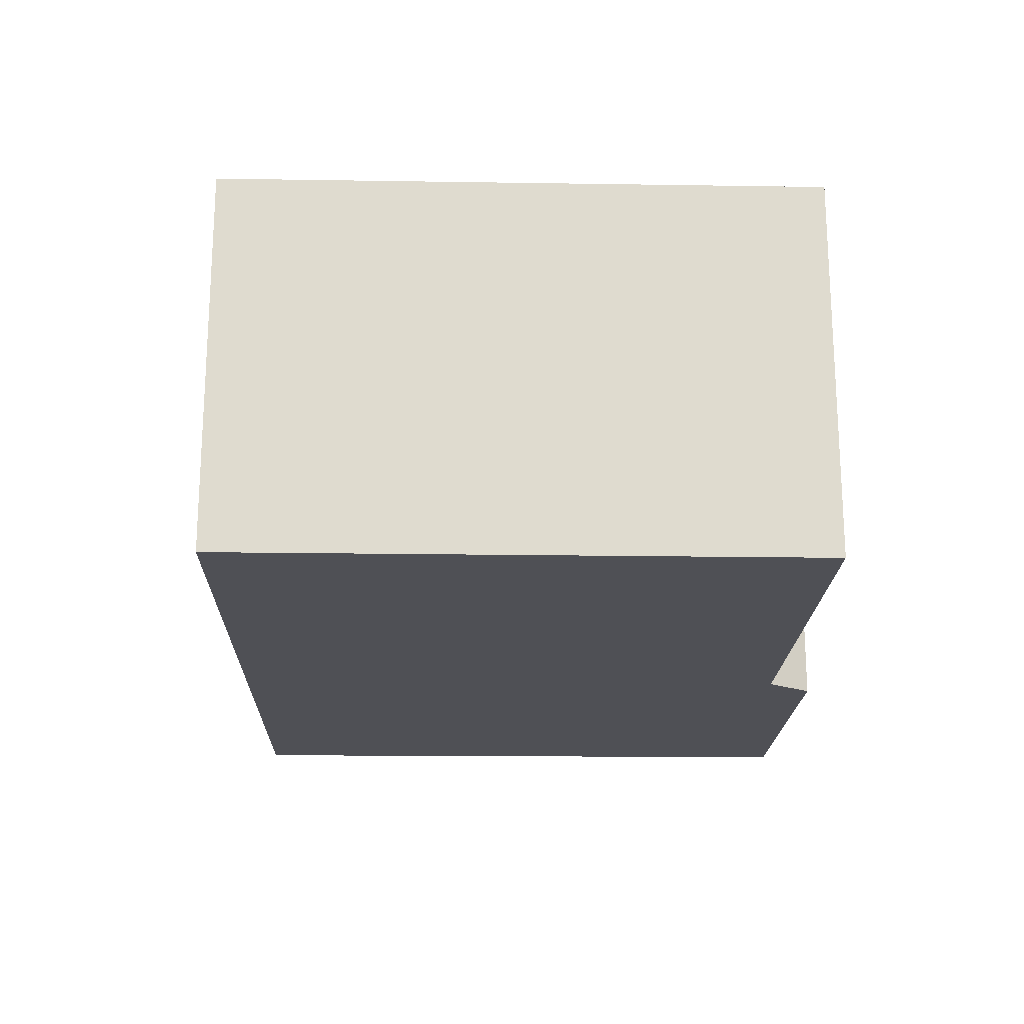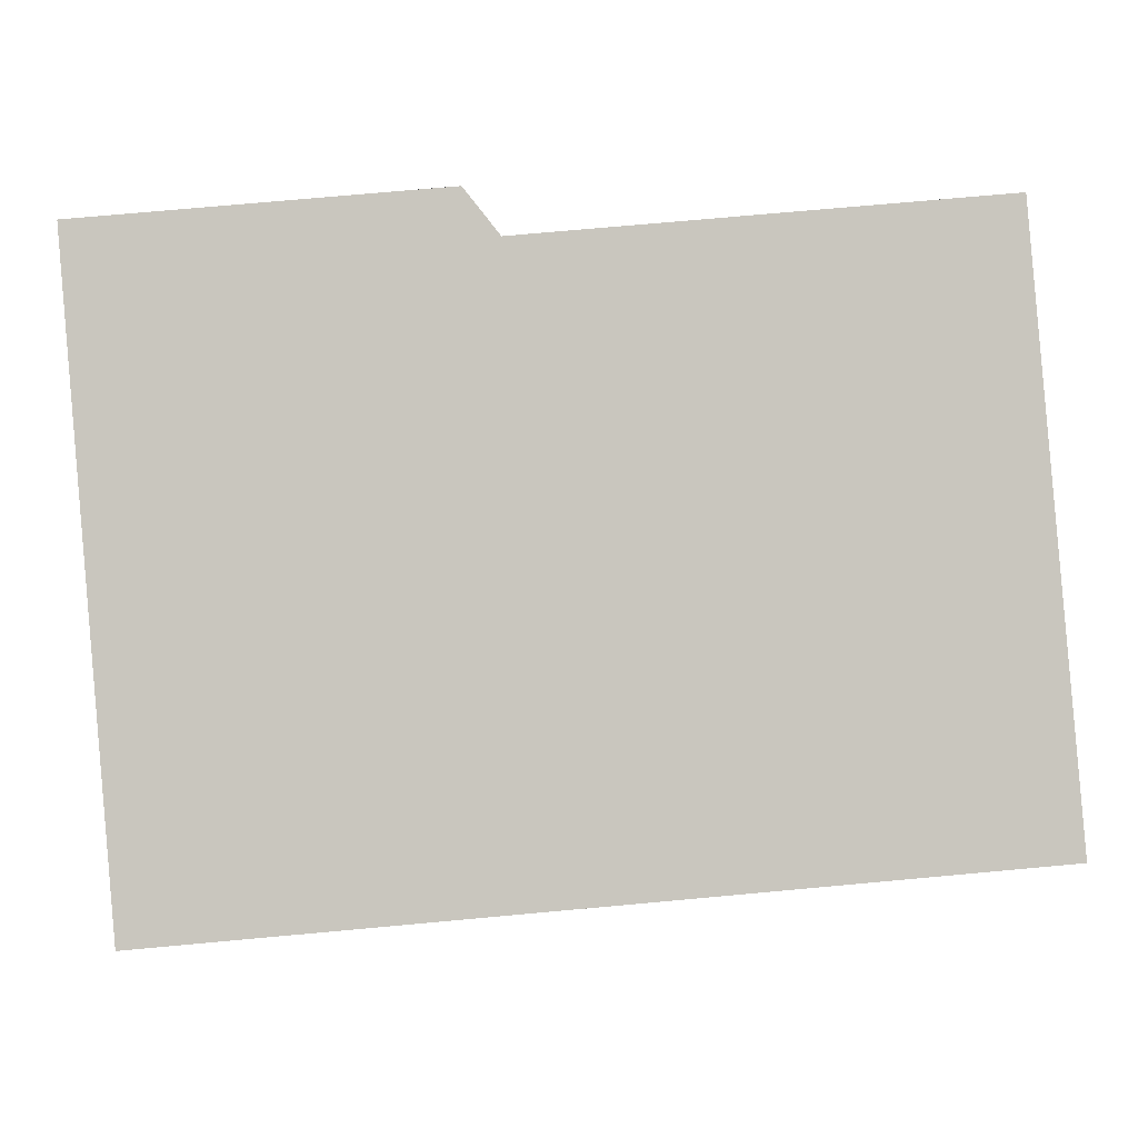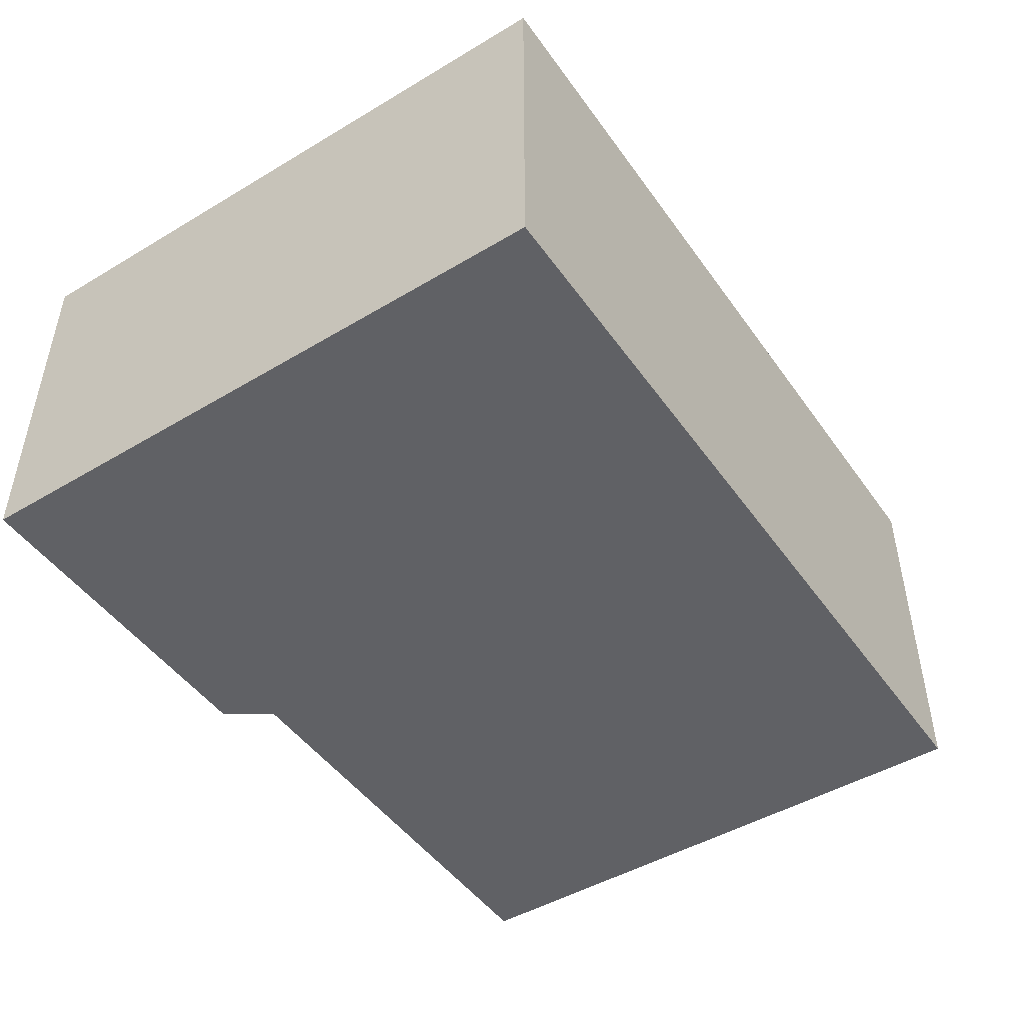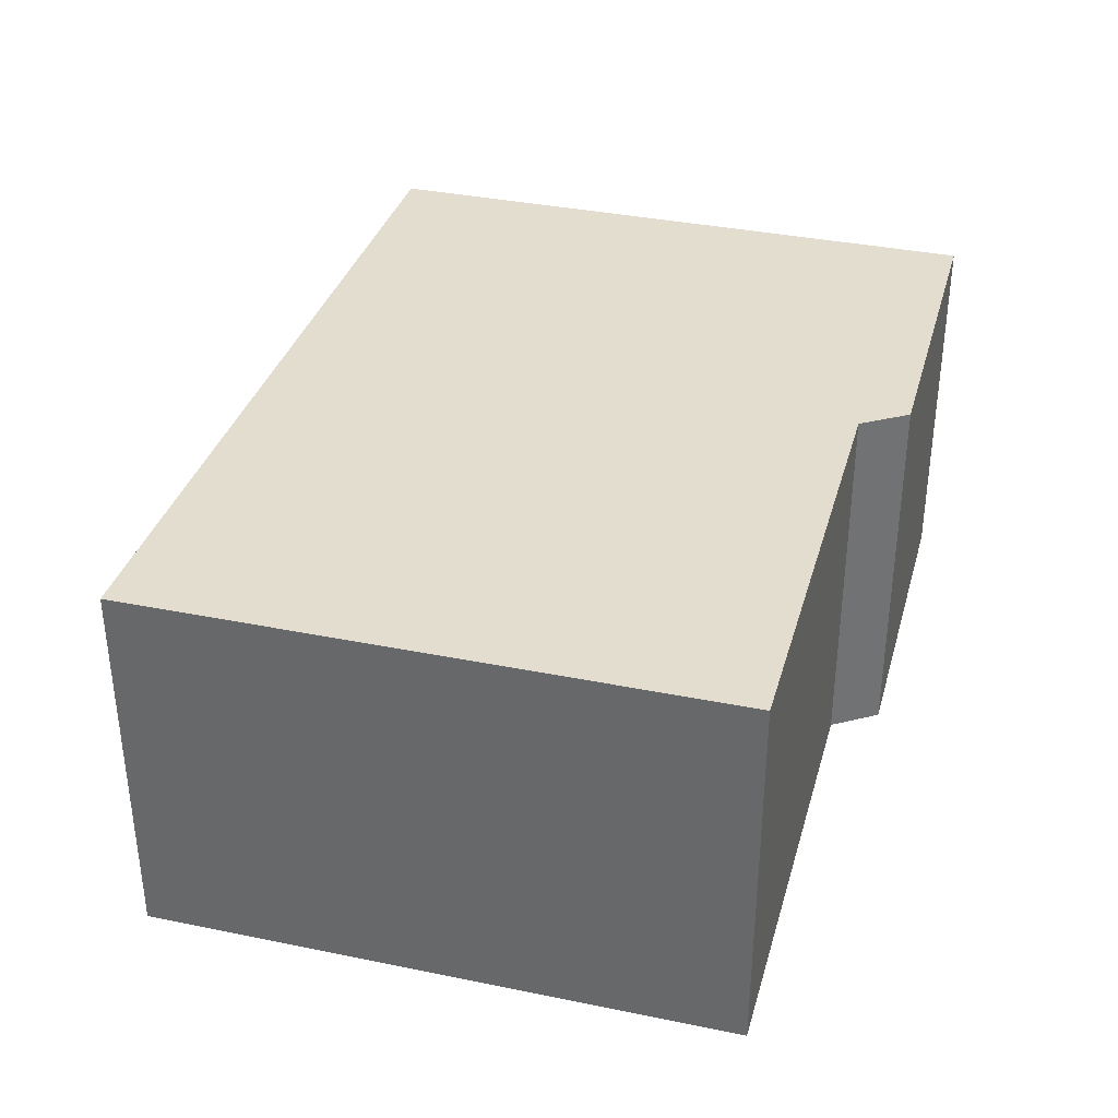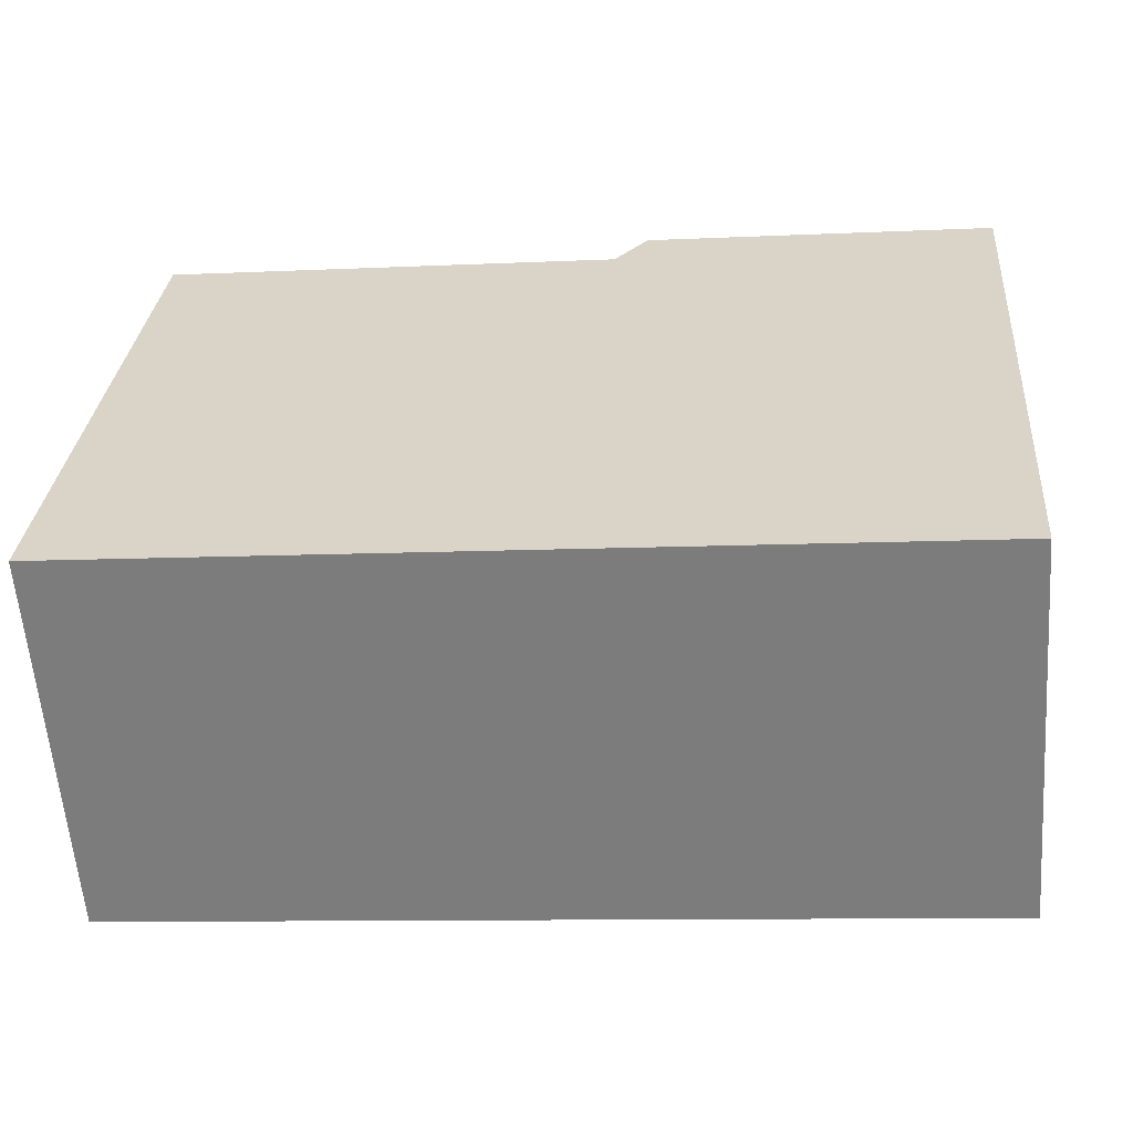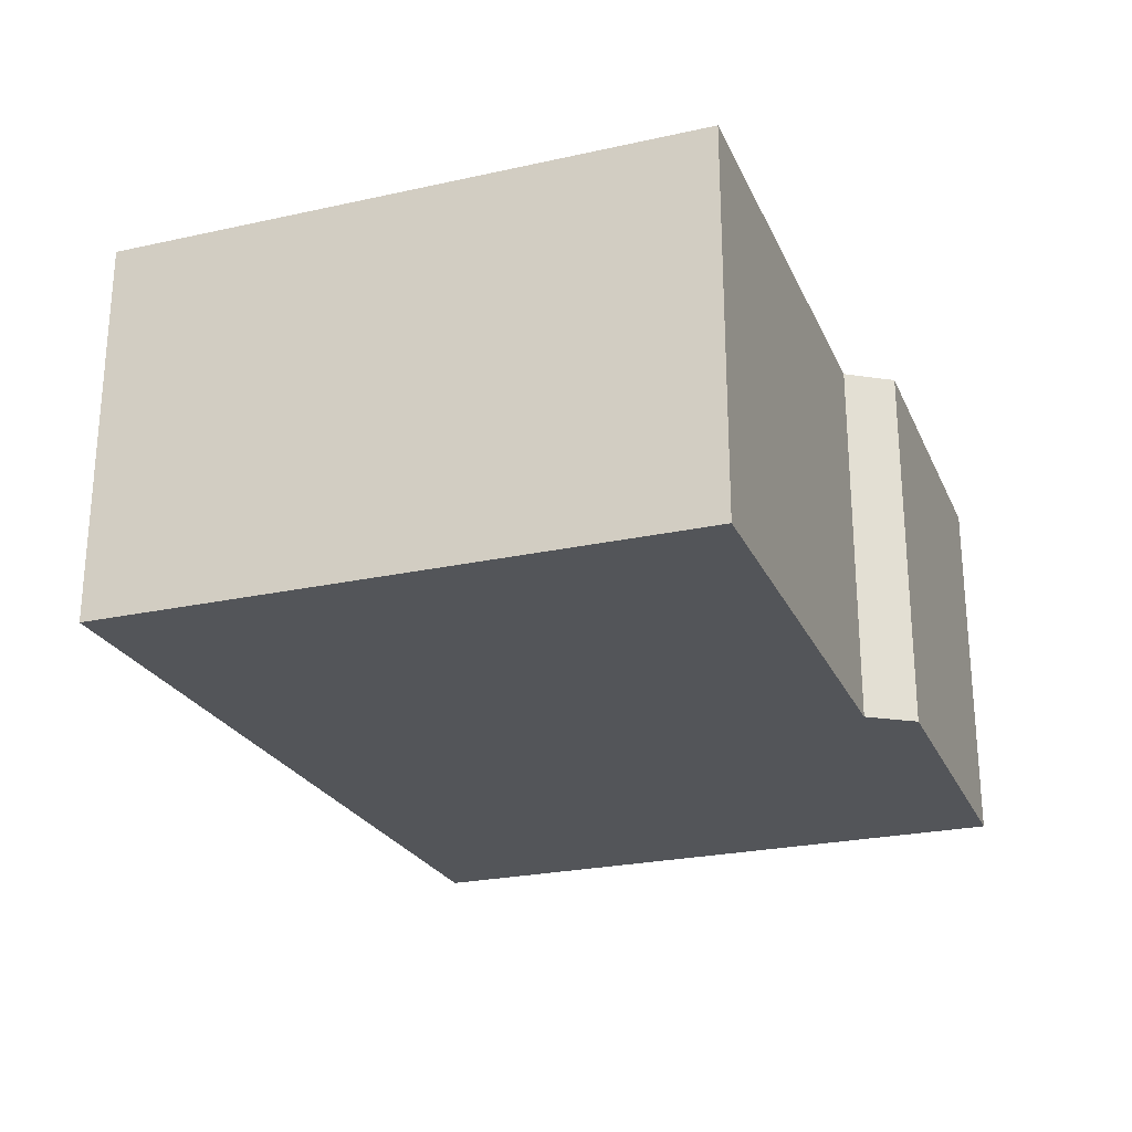
<metadata>
{"format":"obj","ext":"obj","renderer":"f3d","projection":"perspective","resolution":1024,"background":"white","views":[{"elev":-19.3,"azim":-86.5,"up":"+Y"},{"elev":-0.4,"azim":178.6,"up":"+Z"},{"elev":-47.6,"azim":128.6,"up":"+Y"},{"elev":35.0,"azim":-69.7,"up":"+Y"},{"elev":-59.8,"azim":4.3,"up":"+Z"},{"elev":-24.5,"azim":-65.0,"up":"+Y"}]}
</metadata>
<code>
v  0.567 4.07 6.301
v  0 0 0
v  0.567 -3.858e-16 6.301
v  0 4.07 2.492e-16
v  5.87 4.07 6.339
v  5.495 -3.594e-16 5.87
v  5.87 -3.882e-16 6.339
v  5.495 4.07 5.87
v  9.08 4.07 -0.792
v  9.629 -3.68e-16 6.01
v  9.08 4.85e-17 -0.792
v  9.629 4.07 6.01
v  3.342 4.07 -0.292
v  3.342 1.788e-17 -0.292
g defaultobject
f 1 2 3
f 2 1 4
f 5 6 7
f 6 5 8
f 9 10 11
f 10 9 12
f 1 13 4
f 13 1 8
f 13 8 9
f 9 8 5
f 9 5 12
f 12 7 10
f 7 12 5
f 8 3 6
f 3 8 1
f 14 3 2
f 3 14 6
f 6 14 11
f 6 11 7
f 7 11 10
f 4 14 2
f 14 4 13
f 13 11 14
f 11 13 9

</code>
